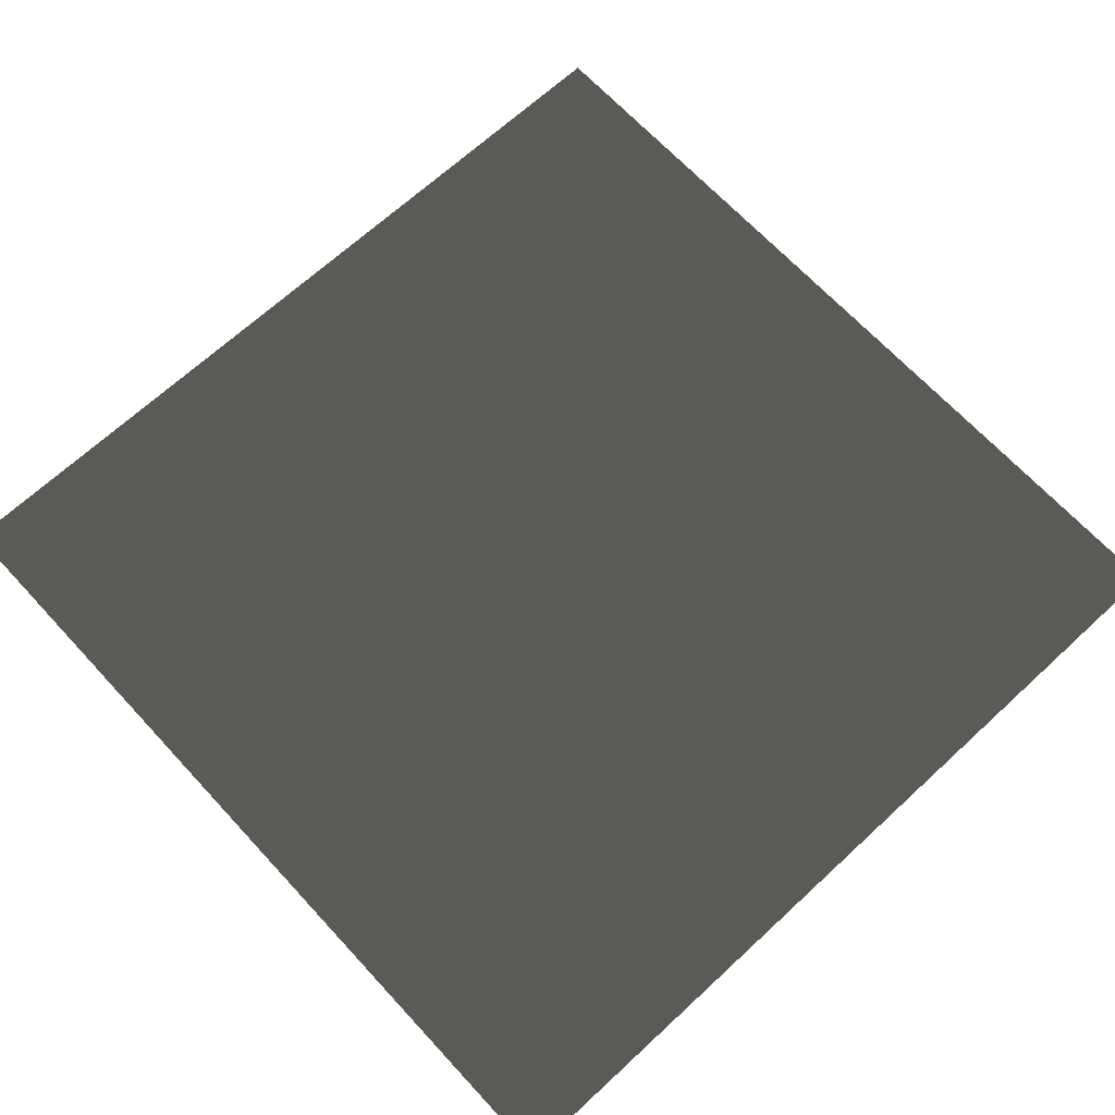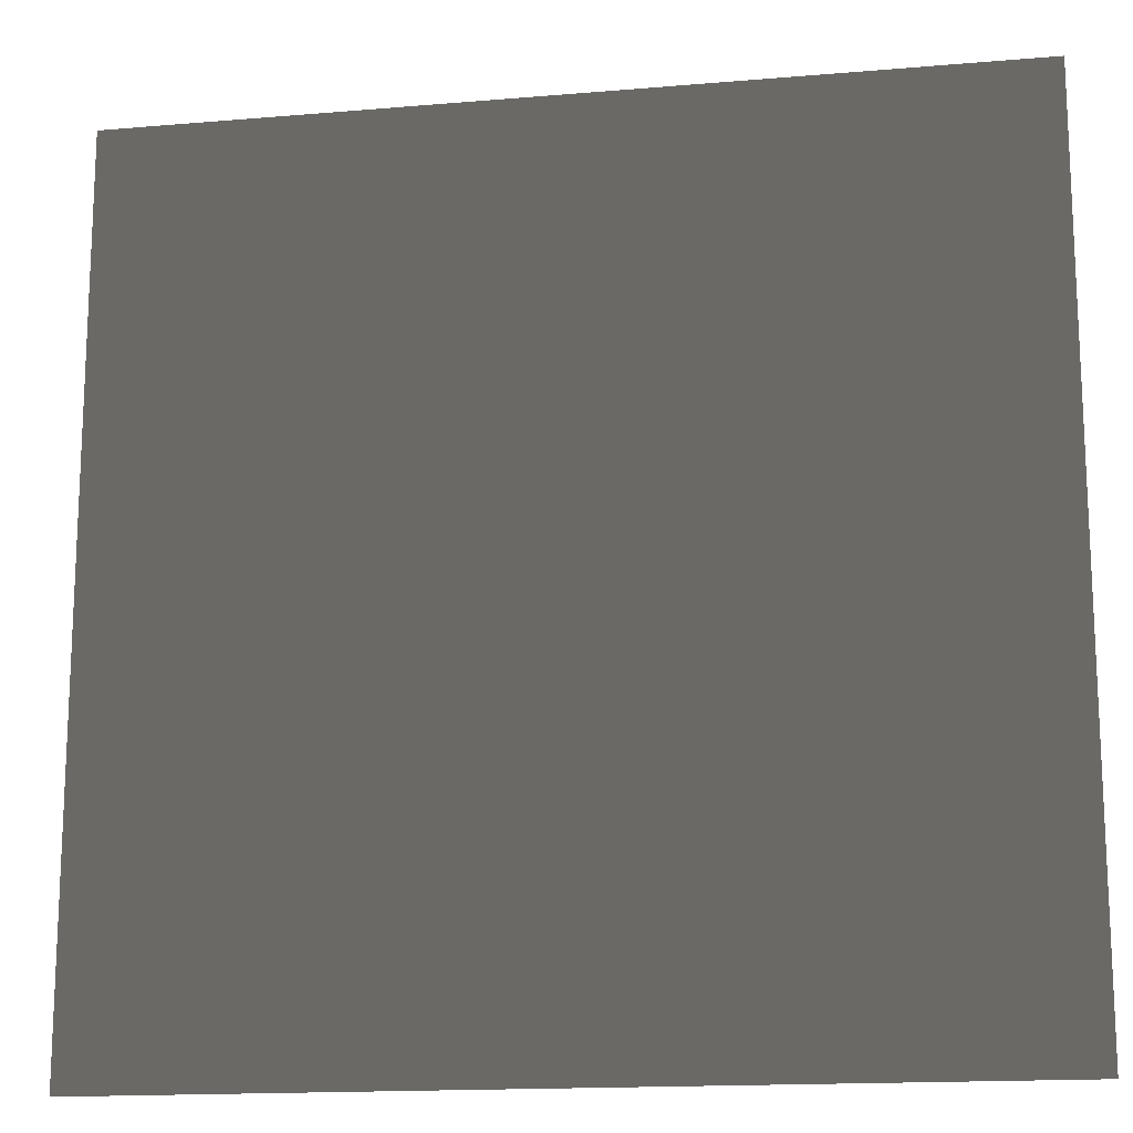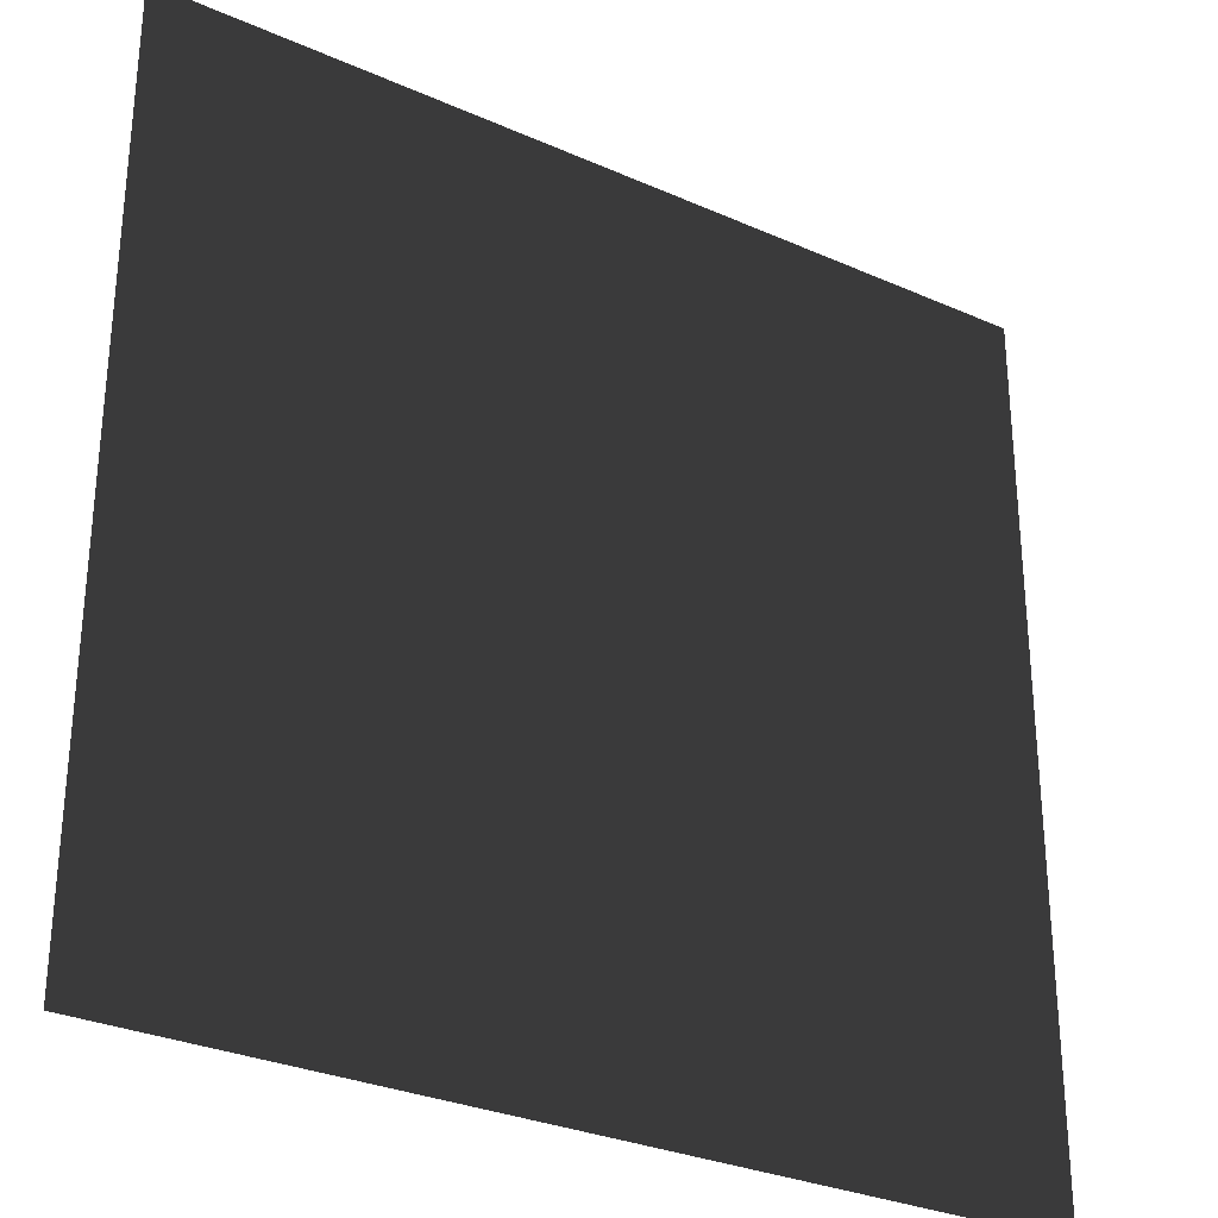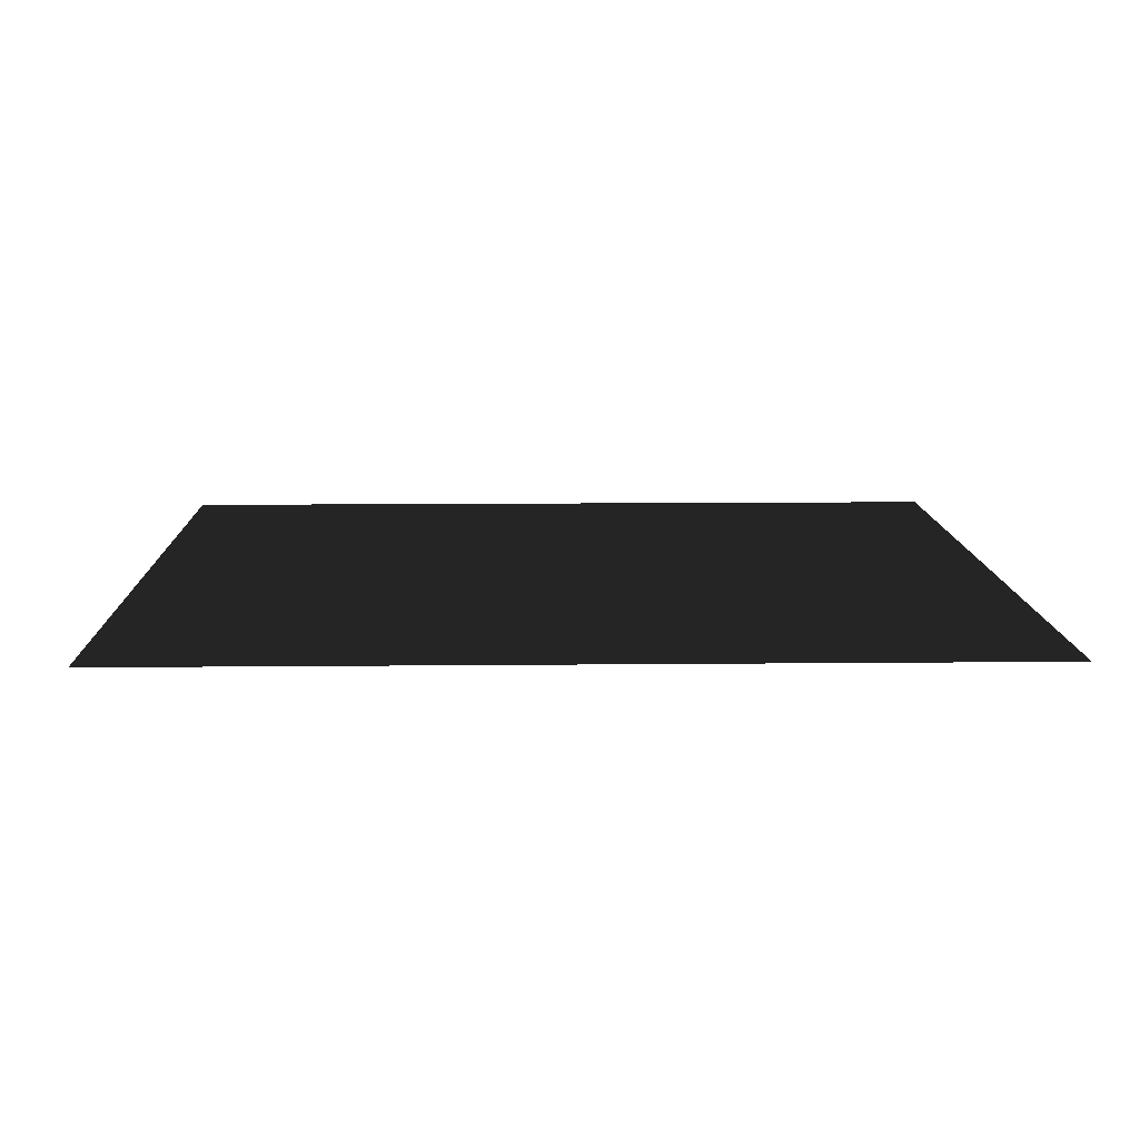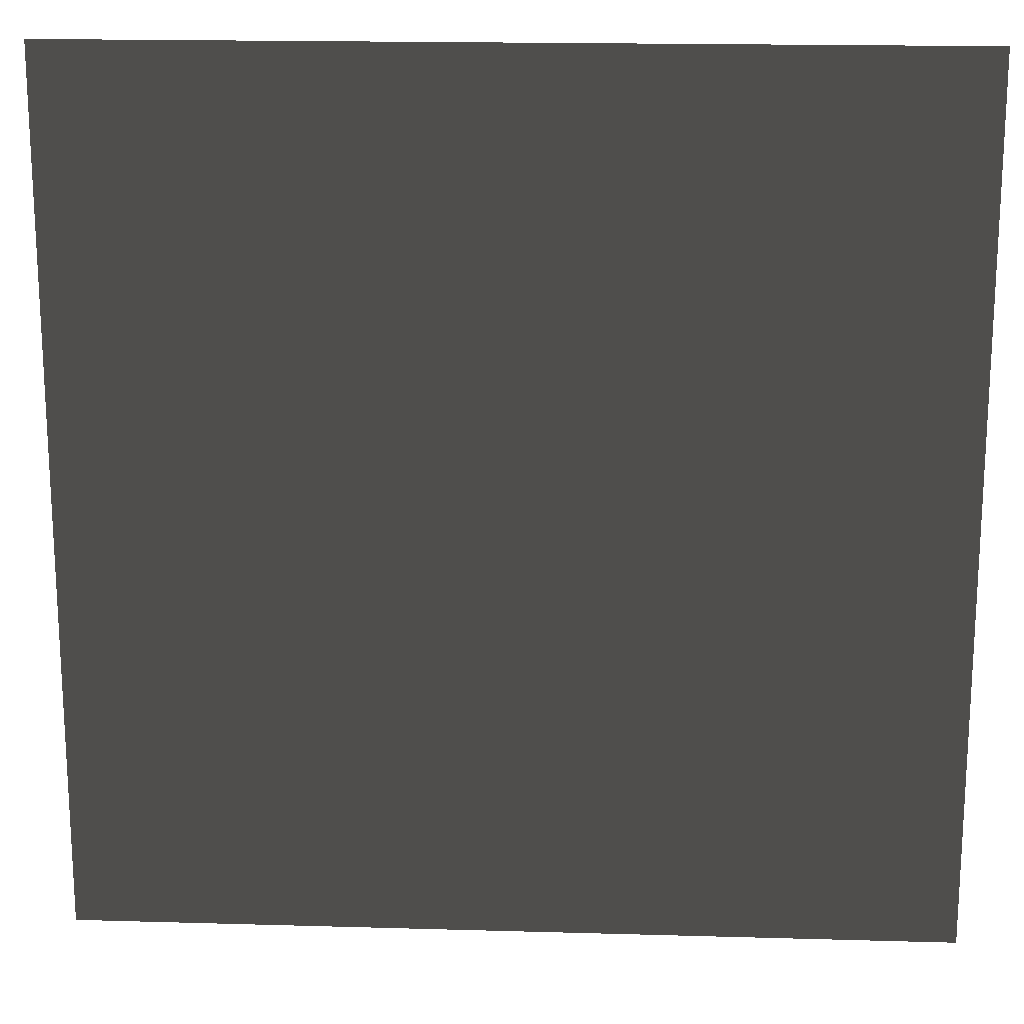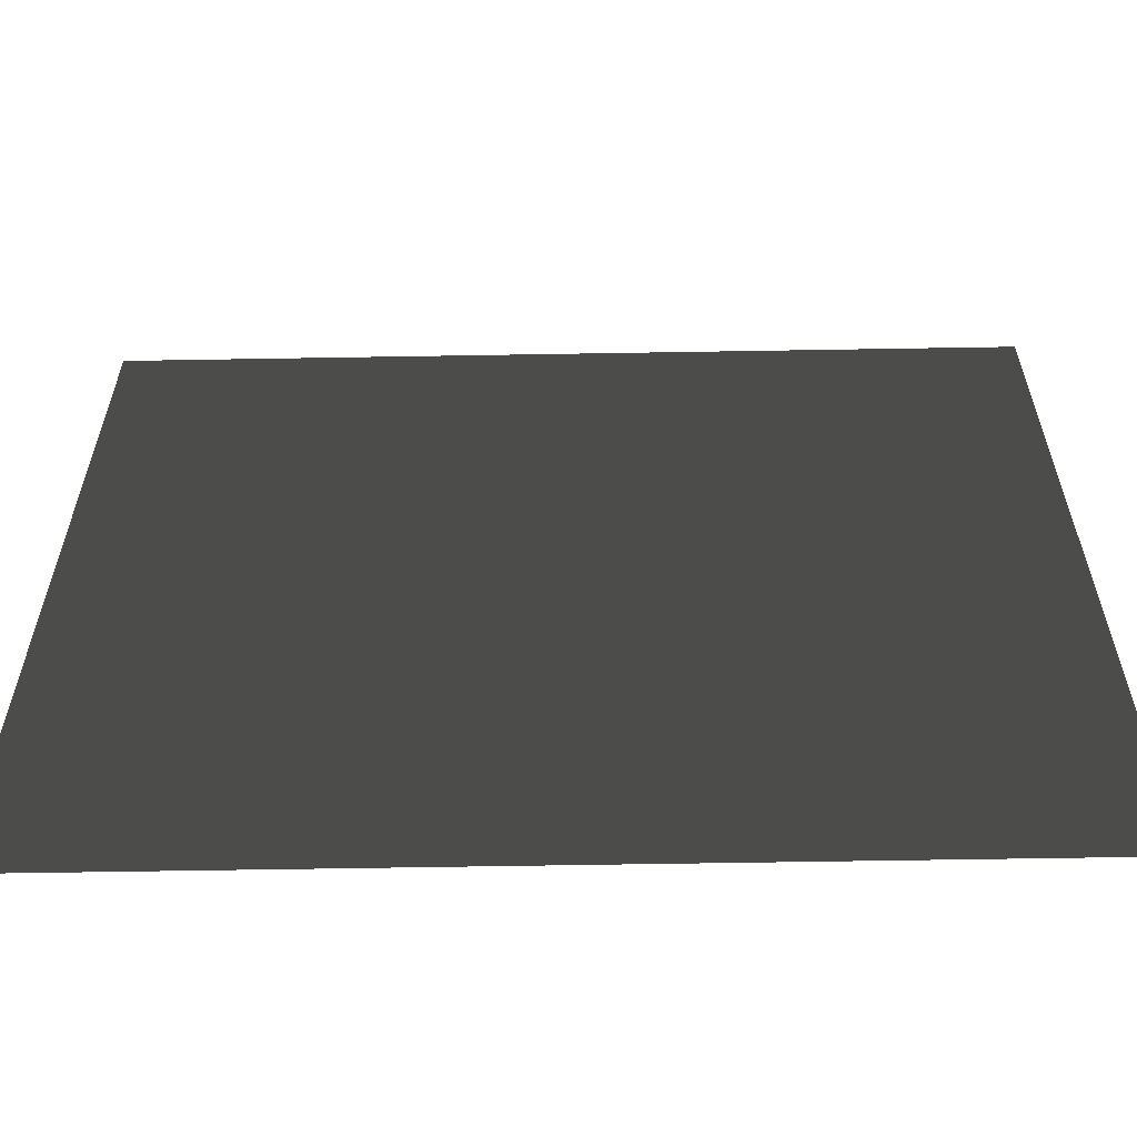
<metadata>
{"format":"obj","ext":"obj","renderer":"f3d","projection":"perspective","resolution":1024,"background":"white","views":[{"elev":67.7,"azim":47.2,"up":"+Y"},{"elev":-15.8,"azim":-169.9,"up":"+Z"},{"elev":-29.9,"azim":147.1,"up":"+Z"},{"elev":10.7,"azim":88.5,"up":"+Y"},{"elev":18.0,"azim":3.2,"up":"+Z"},{"elev":-61.2,"azim":-179.0,"up":"+Z"}]}
</metadata>
<code>
v 0.0005286 0.000552 157.5
v 157.5 0.000828 0.0001068
v 0.0005896 0.000552 -3.84e-20
v 157.5 0.000828 157.5
g B4_BricksWall_6979_255
f 1 3 2
f 2 4 1

</code>
